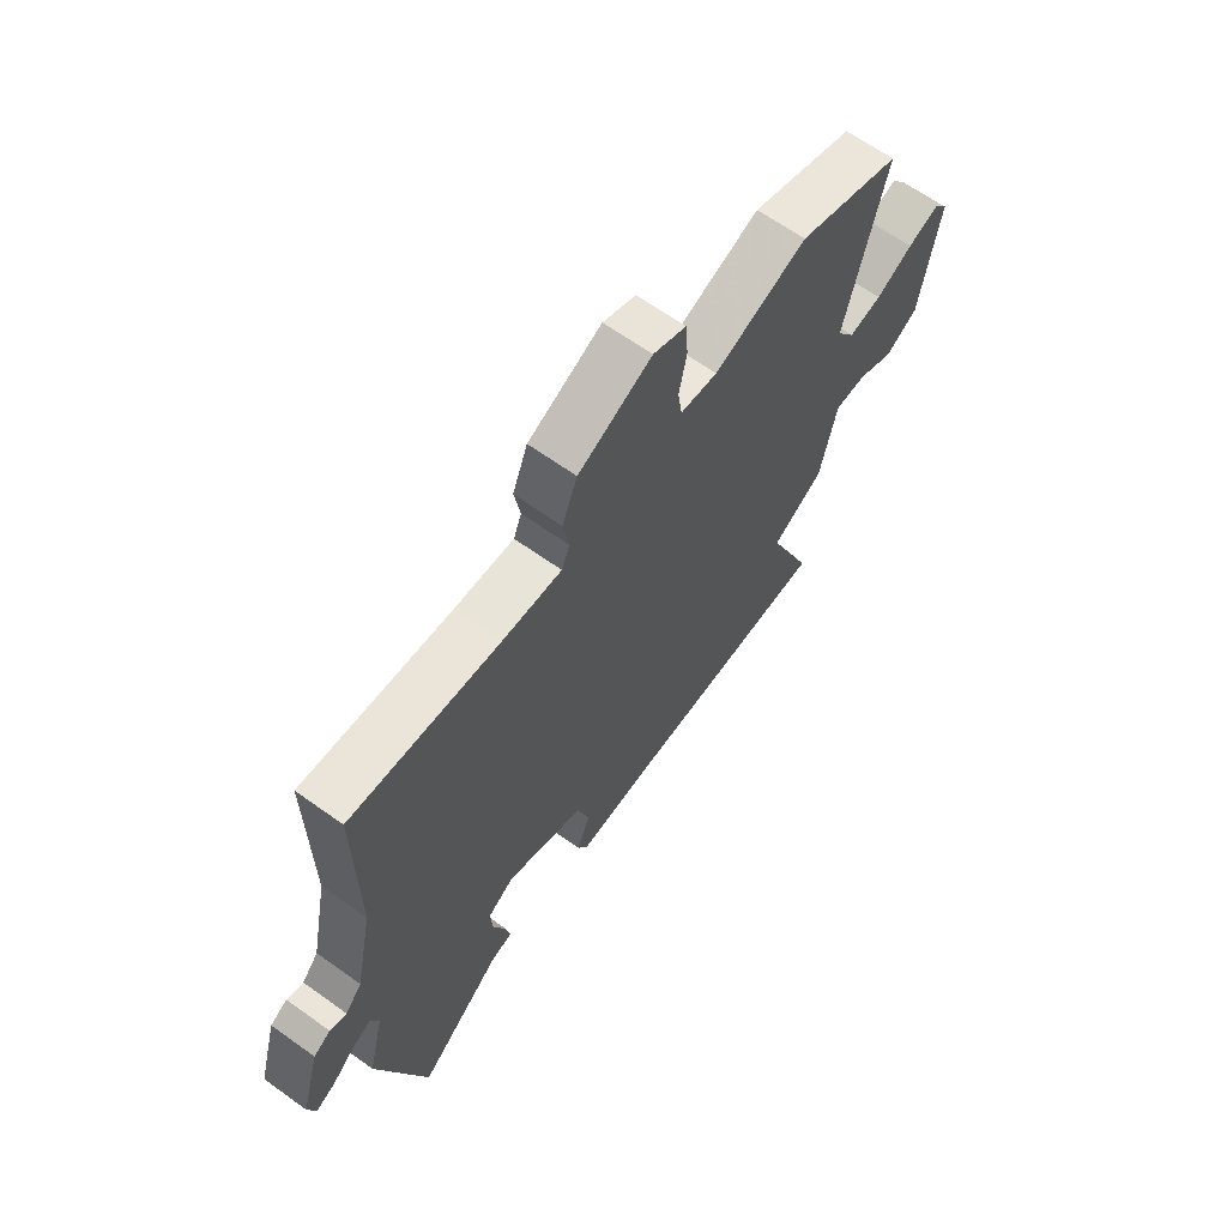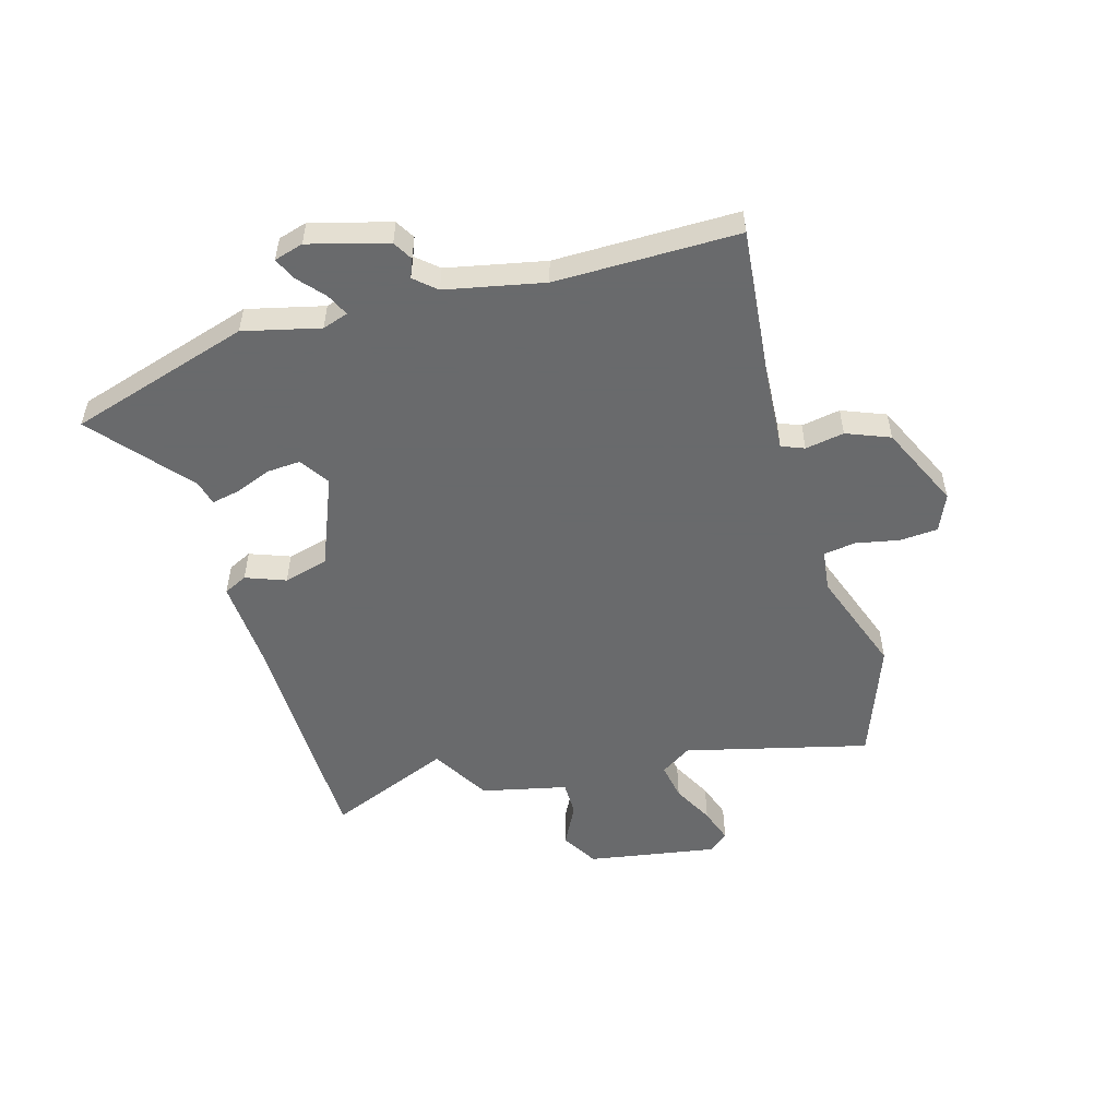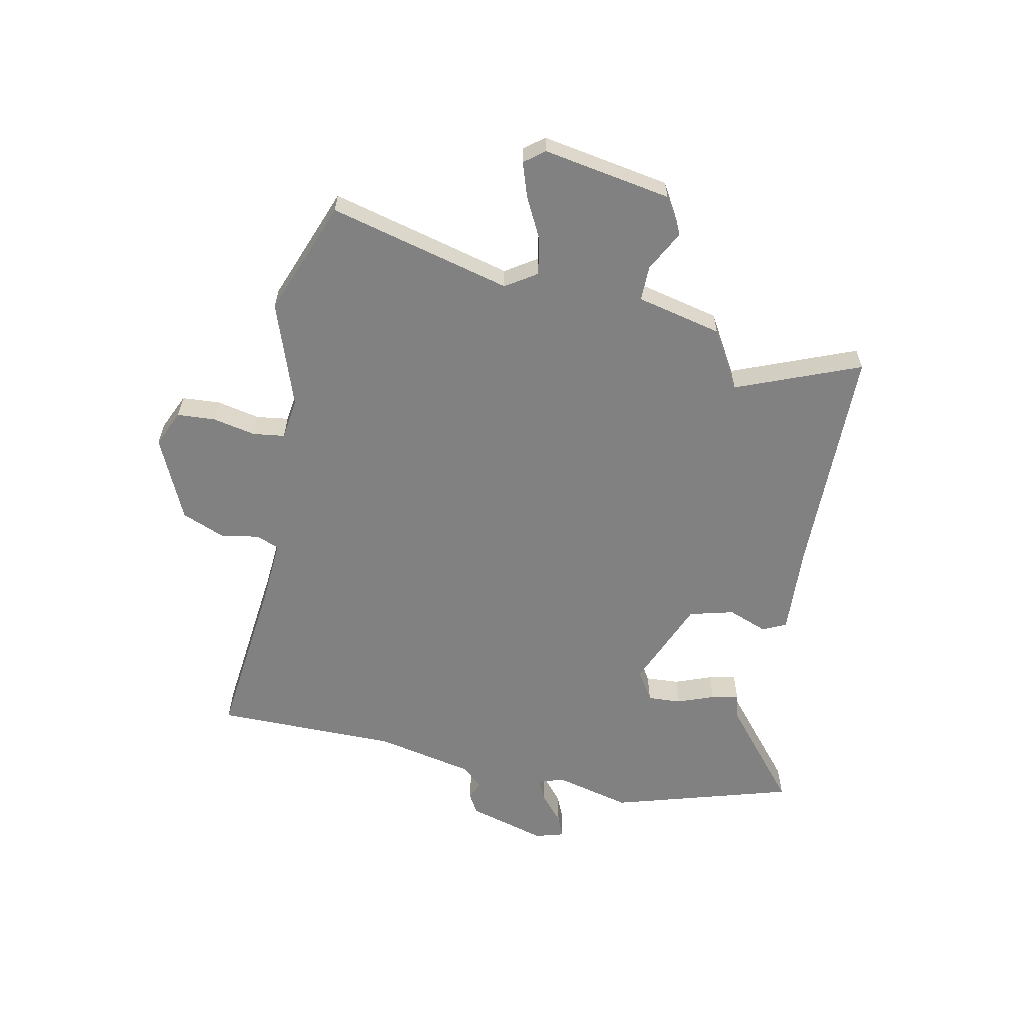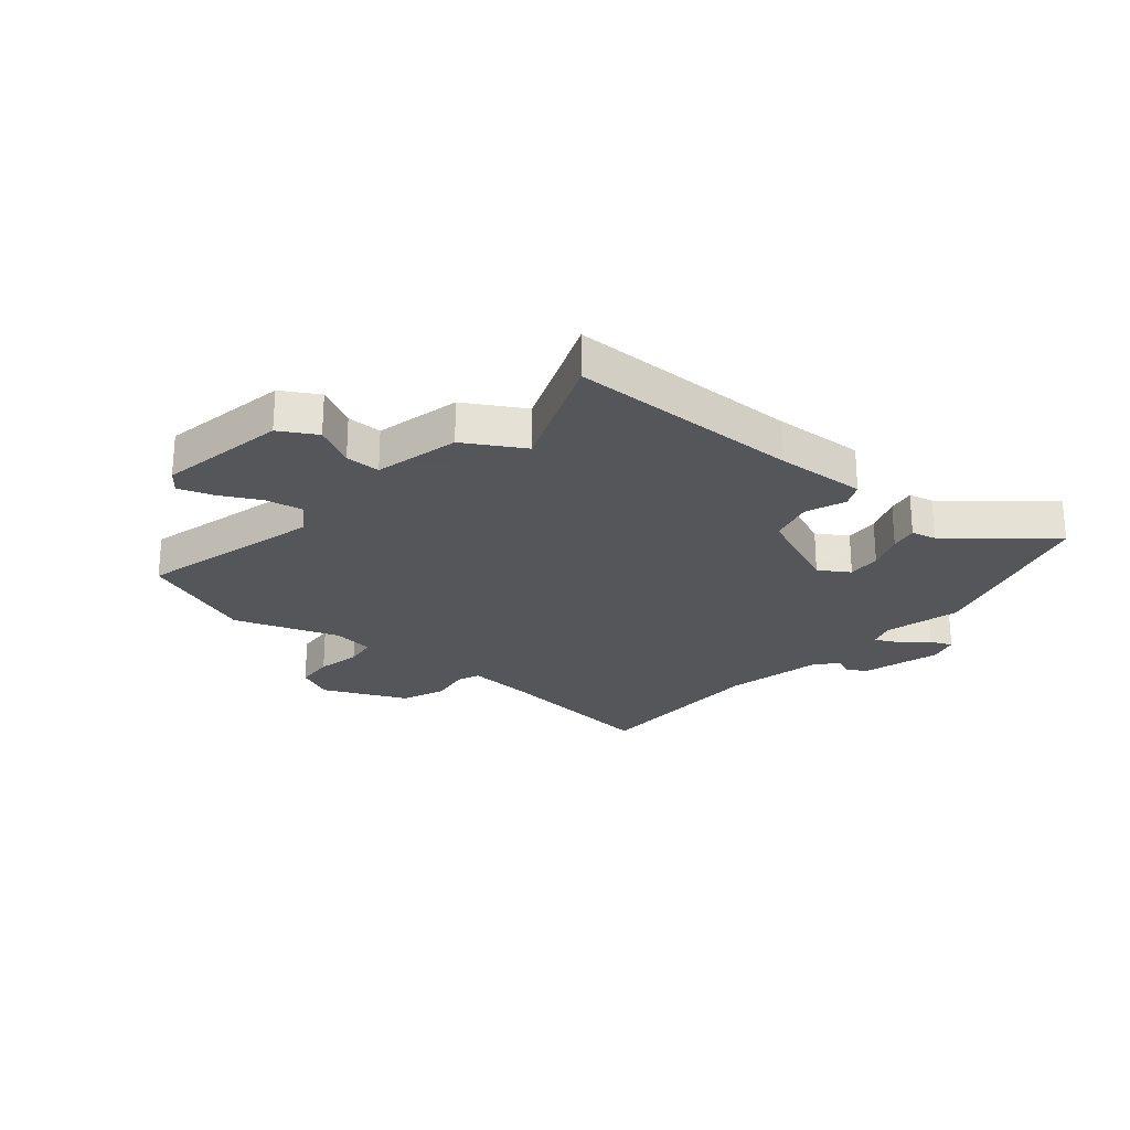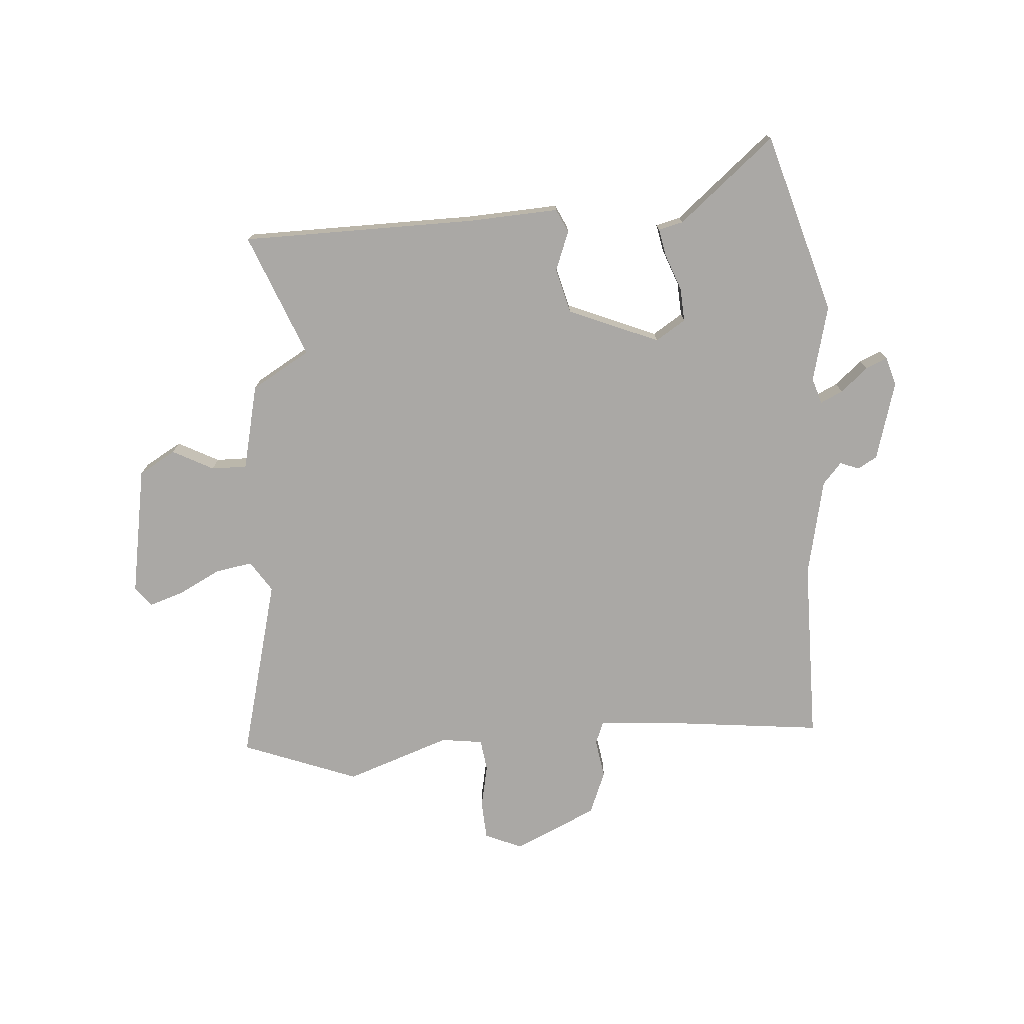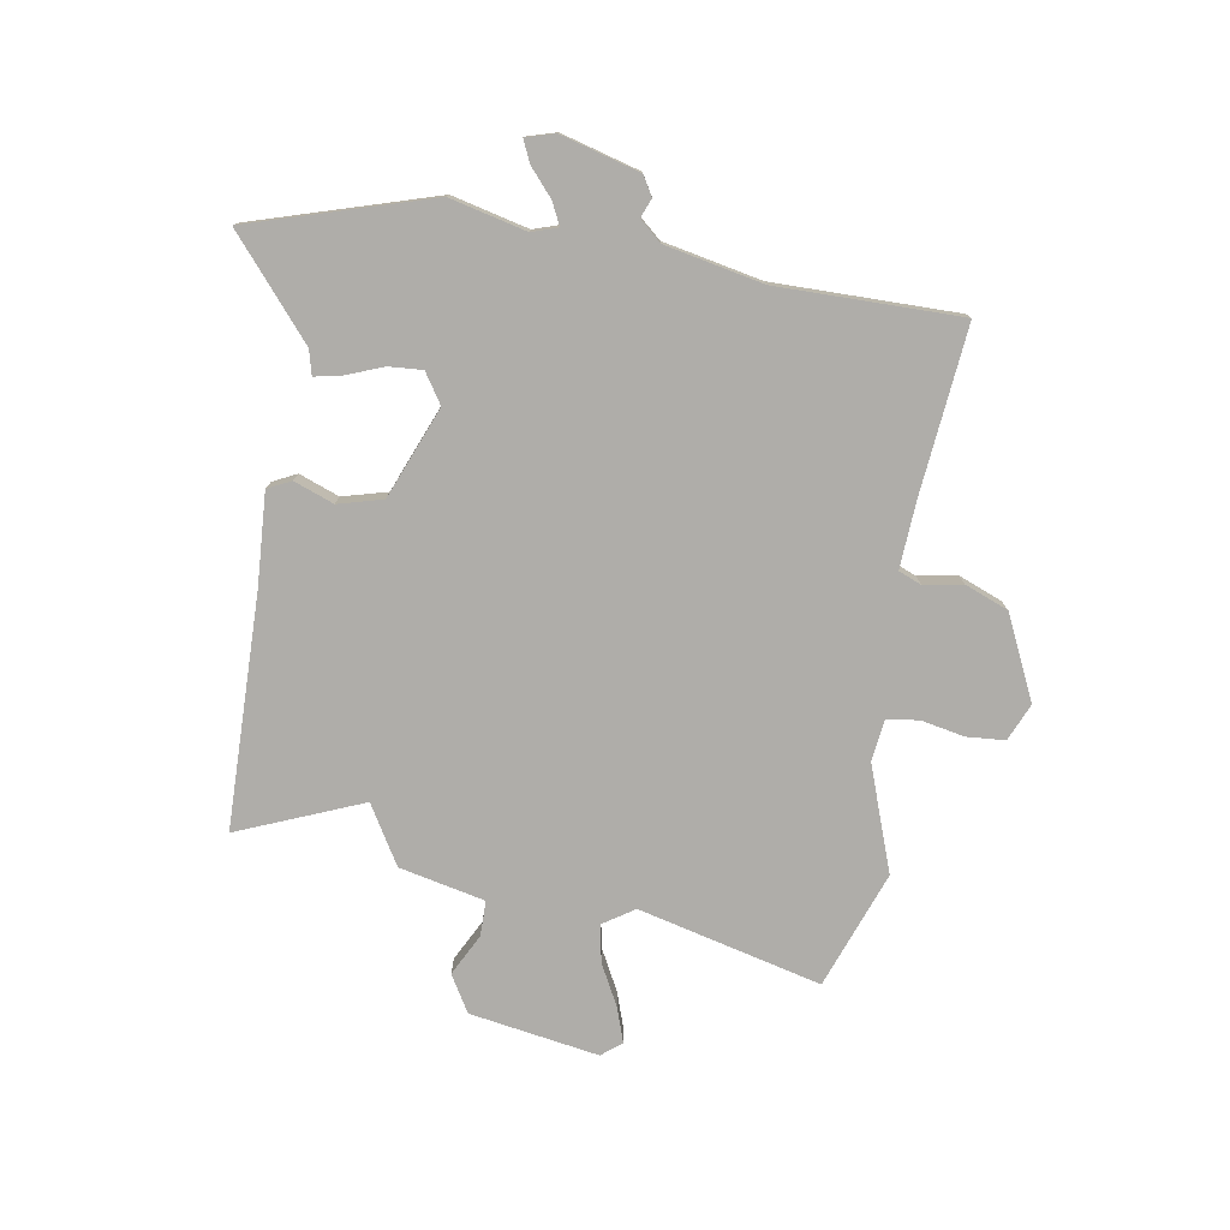
<metadata>
{"format":"obj","ext":"obj","renderer":"f3d","projection":"perspective","resolution":1024,"background":"white","views":[{"elev":65.0,"azim":-54.2,"up":"+Z"},{"elev":-52.9,"azim":-74.1,"up":"+Y"},{"elev":-60.4,"azim":77.9,"up":"+Y"},{"elev":-25.1,"azim":139.1,"up":"+Y"},{"elev":-75.1,"azim":-176.4,"up":"+Y"},{"elev":-77.4,"azim":-99.5,"up":"+Y"}]}
</metadata>
<code>
v 0.425 0.07 -0.318
v 0.514 0.07 -0.535
v 0.105 0.07 -0.543
v -0.055 0.07 -0.553
v -0.075 0.07 -0.512
v -0.049 0.07 -0.442
v -0.07 0.07 -0.364
v -0.229 0.07 -0.3
v -0.281 0.07 -0.334
v -0.277 0.07 -0.393
v -0.252 0.07 -0.457
v -0.242 0.07 -0.505
v -0.285 0.07 -0.516
v -0.452 0.07 -0.658
v -0.549 0.07 -0.341
v -0.517 0.07 -0.207
v -0.532 0.07 -0.162
v -0.571 0.07 -0.181
v -0.618 0.07 -0.222
v -0.656 0.07 -0.239
v -0.671 0.07 -0.188
v -0.633 0.07 -0.05
v -0.599 0.07 -0.03
v -0.566 0.07 -0.043
v -0.533 0.07 -0.005
v -0.498 0.07 0.167
v -0.5 0.07 0.488
v -0.207 0.07 0.459
v -0.09 0.07 0.452
v -0.074 0.07 0.492
v -0.086 0.07 0.56
v -0.056 0.07 0.636
v 0.089 0.07 0.704
v 0.154 0.07 0.676
v 0.159 0.07 0.609
v 0.144 0.07 0.533
v 0.152 0.07 0.477
v 0.225 0.07 0.468
v 0.408 0.07 0.534
v 0.612 0.07 0.459
v 0.533 0.07 0.138
v 0.569 0.07 0.084
v 0.634 0.07 0.096
v 0.706 0.07 0.134
v 0.767 0.07 0.155
v 0.795 0.07 0.12
v 0.758 0.07 -0.106
v 0.694 0.07 -0.144
v 0.622 0.07 -0.107
v 0.56 0.07 -0.107
v 0.527 0.07 -0.257
v 0.425 0 -0.318
v 0.514 0 -0.535
v 0.105 0 -0.543
v -0.055 0 -0.553
v -0.075 0 -0.512
v -0.049 0 -0.442
v -0.07 0 -0.364
v -0.229 0 -0.3
v -0.281 0 -0.334
v -0.277 0 -0.393
v -0.252 0 -0.457
v -0.242 0 -0.505
v -0.285 0 -0.516
v -0.452 0 -0.658
v -0.549 0 -0.341
v -0.517 0 -0.207
v -0.532 0 -0.162
v -0.571 0 -0.181
v -0.618 0 -0.222
v -0.656 0 -0.239
v -0.671 0 -0.188
v -0.633 0 -0.05
v -0.599 0 -0.03
v -0.566 0 -0.043
v -0.533 0 -0.005
v -0.498 0 0.167
v -0.5 0 0.488
v -0.207 0 0.459
v -0.09 0 0.452
v -0.074 0 0.492
v -0.086 0 0.56
v -0.056 0 0.636
v 0.089 0 0.704
v 0.154 0 0.676
v 0.159 0 0.609
v 0.144 0 0.533
v 0.152 0 0.477
v 0.225 0 0.468
v 0.408 0 0.534
v 0.612 0 0.459
v 0.533 0 0.138
v 0.569 0 0.084
v 0.634 0 0.096
v 0.706 0 0.134
v 0.767 0 0.155
v 0.795 0 0.12
v 0.758 0 -0.106
v 0.694 0 -0.144
v 0.622 0 -0.107
v 0.56 0 -0.107
v 0.527 0 -0.257
f 50 51 1
f 46 47 48 49
f 46 49 50
f 43 44 45 46
f 42 43 46 50
f 41 42 50 1
f 38 39 40 41
f 37 38 41 1
f 33 34 35 36
f 33 36 37
f 30 31 32 33
f 29 30 33 37
f 26 27 28
f 25 26 28 29
f 24 25 29 37
f 22 23 24
f 21 22 24
f 18 19 20 21
f 17 18 21 24
f 16 17 24 37
f 13 14 15 16
f 10 11 12 13
f 9 10 13 16
f 8 9 16 37
f 3 4 5 6
f 1 2 3 6
f 1 6 7
f 1 7 8 37
f 52 102 101
f 100 99 98 97
f 101 100 97
f 97 96 95 94
f 101 97 94 93
f 52 101 93 92
f 92 91 90 89
f 52 92 89 88
f 87 86 85 84
f 88 87 84
f 84 83 82 81
f 88 84 81 80
f 79 78 77
f 80 79 77 76
f 88 80 76 75
f 75 74 73
f 75 73 72
f 72 71 70 69
f 75 72 69 68
f 88 75 68 67
f 67 66 65 64
f 64 63 62 61
f 67 64 61 60
f 88 67 60 59
f 57 56 55 54
f 57 54 53 52
f 58 57 52
f 88 59 58 52
f 1 52 53 2
f 2 53 54 3
f 3 54 55 4
f 4 55 56 5
f 5 56 57 6
f 6 57 58 7
f 7 58 59 8
f 8 59 60 9
f 9 60 61 10
f 10 61 62 11
f 11 62 63 12
f 12 63 64 13
f 13 64 65 14
f 14 65 66 15
f 15 66 67 16
f 16 67 68 17
f 17 68 69 18
f 18 69 70 19
f 19 70 71 20
f 20 71 72 21
f 21 72 73 22
f 22 73 74 23
f 23 74 75 24
f 24 75 76 25
f 25 76 77 26
f 26 77 78 27
f 27 78 79 28
f 28 79 80 29
f 29 80 81 30
f 30 81 82 31
f 31 82 83 32
f 32 83 84 33
f 33 84 85 34
f 34 85 86 35
f 35 86 87 36
f 36 87 88 37
f 37 88 89 38
f 38 89 90 39
f 39 90 91 40
f 40 91 92 41
f 41 92 93 42
f 42 93 94 43
f 43 94 95 44
f 44 95 96 45
f 45 96 97 46
f 46 97 98 47
f 47 98 99 48
f 48 99 100 49
f 49 100 101 50
f 50 101 102 51
f 51 102 52 1

</code>
